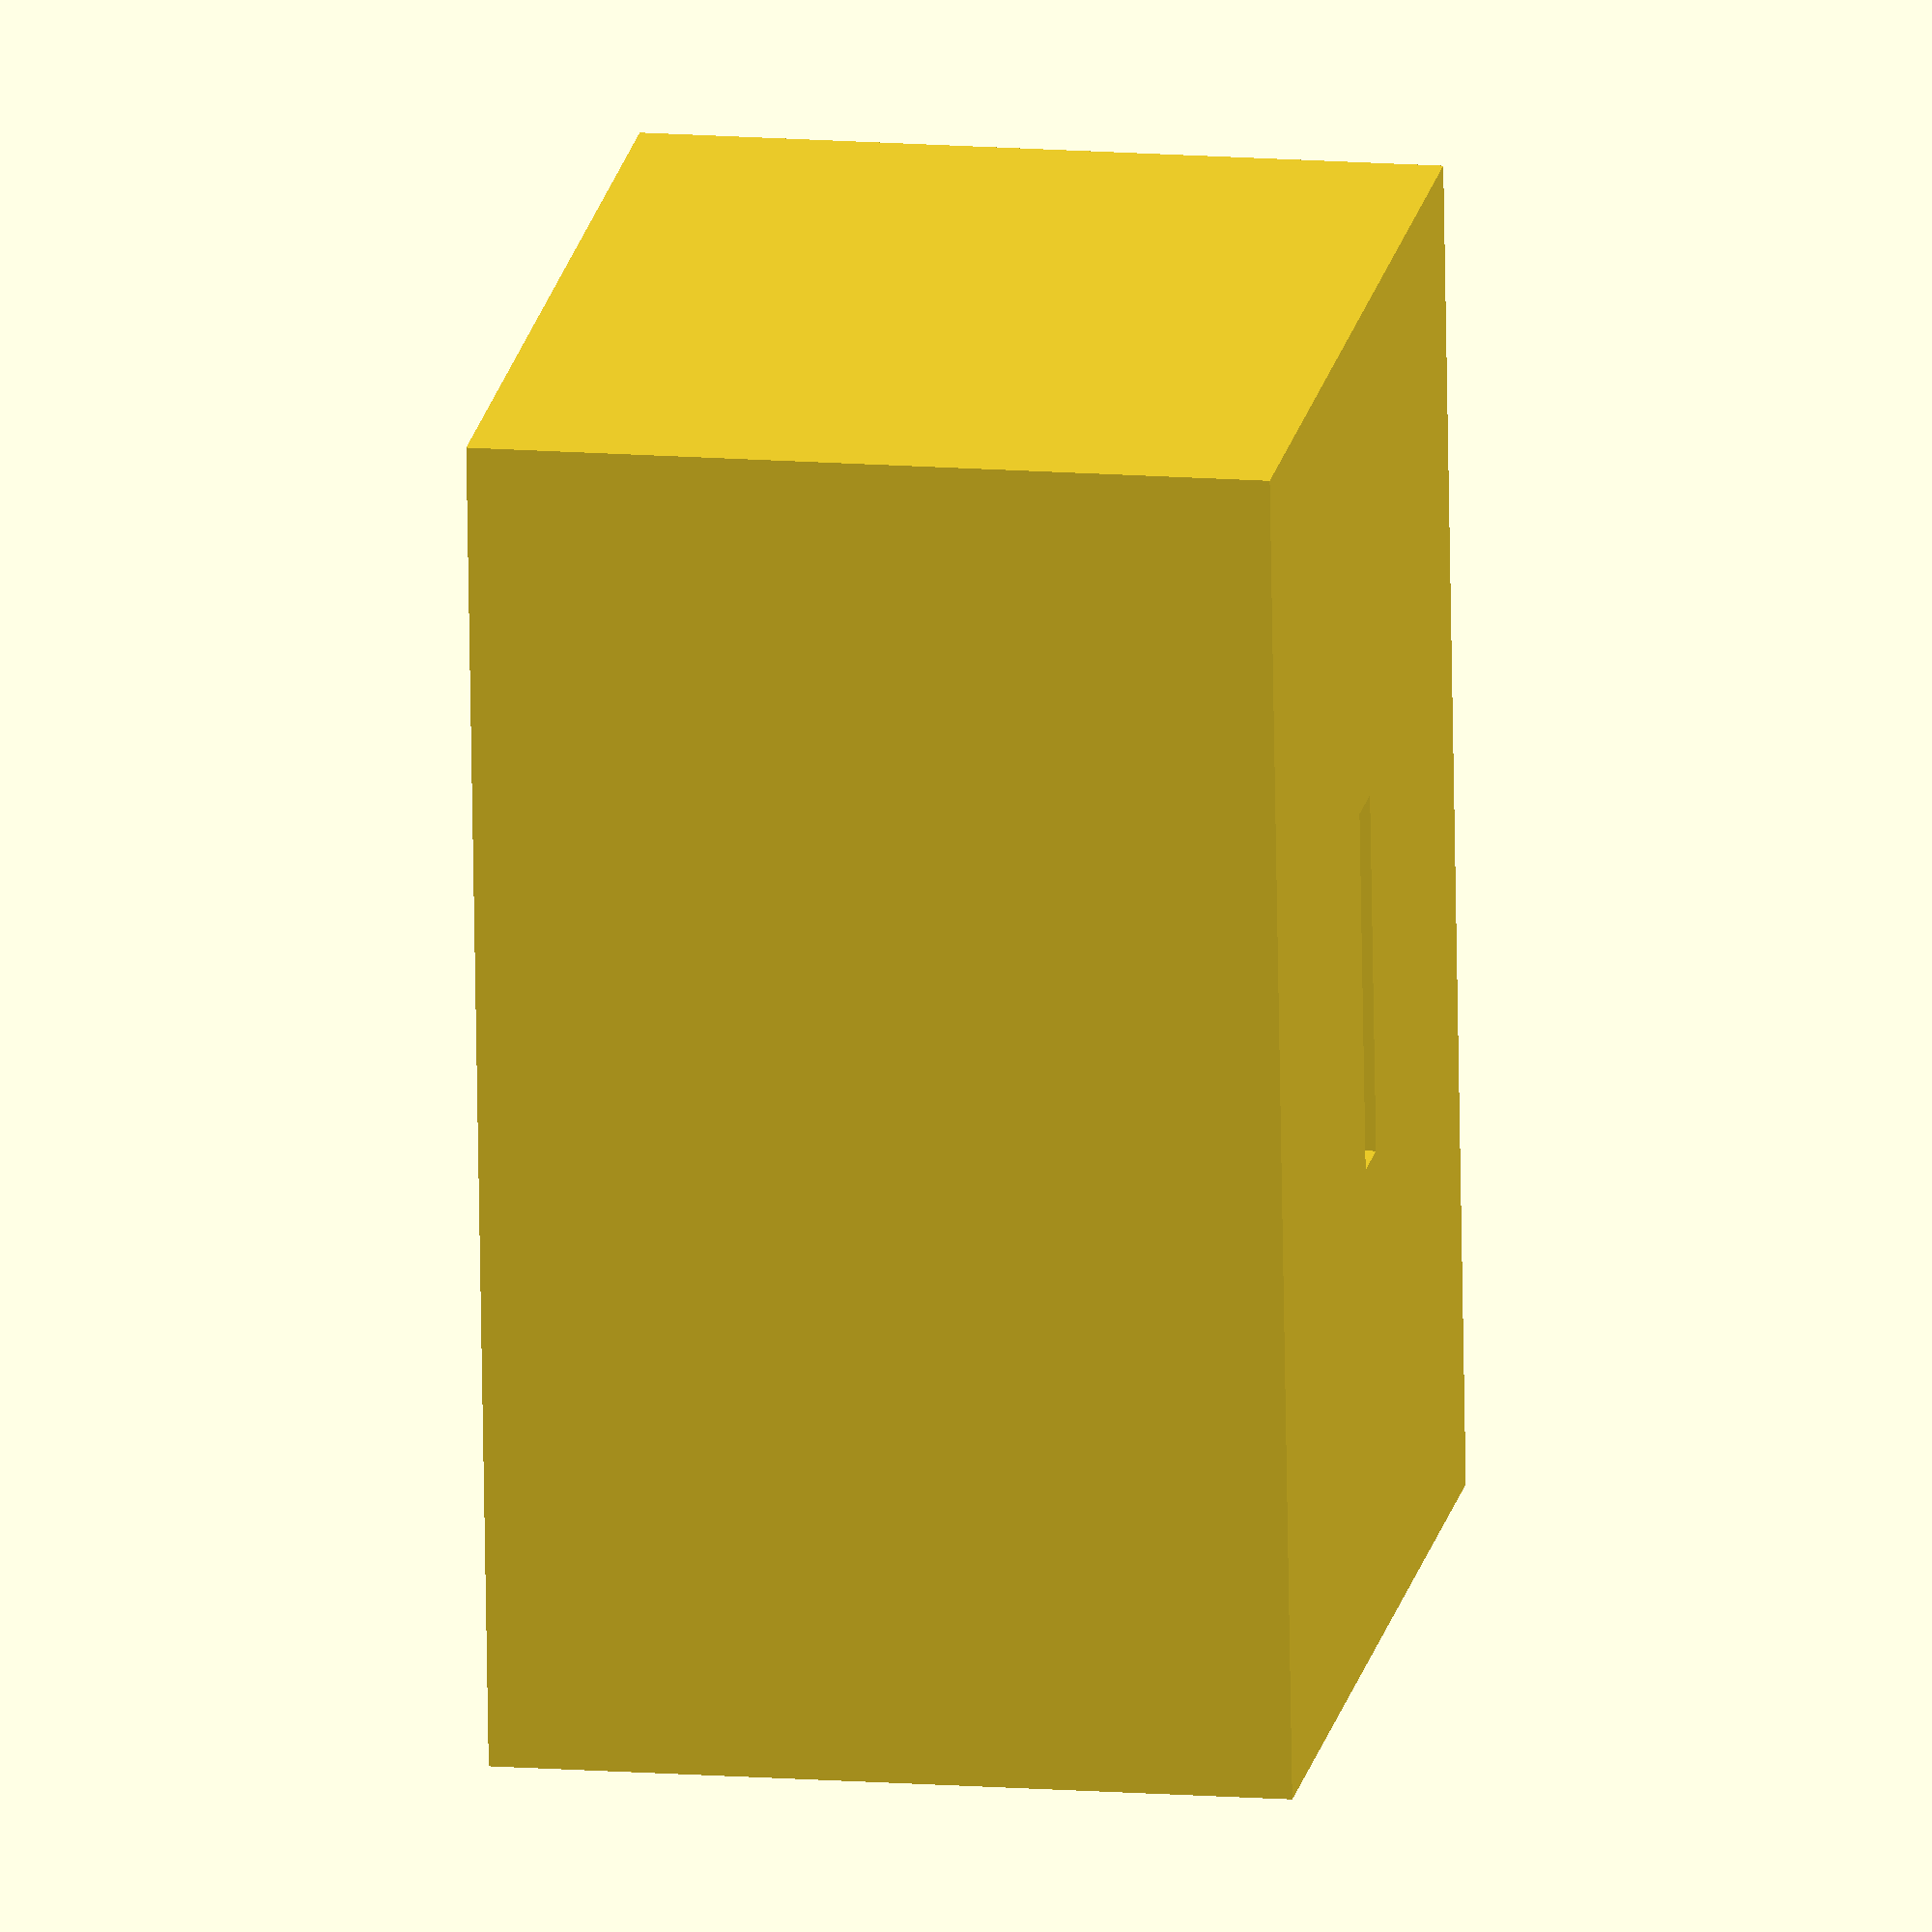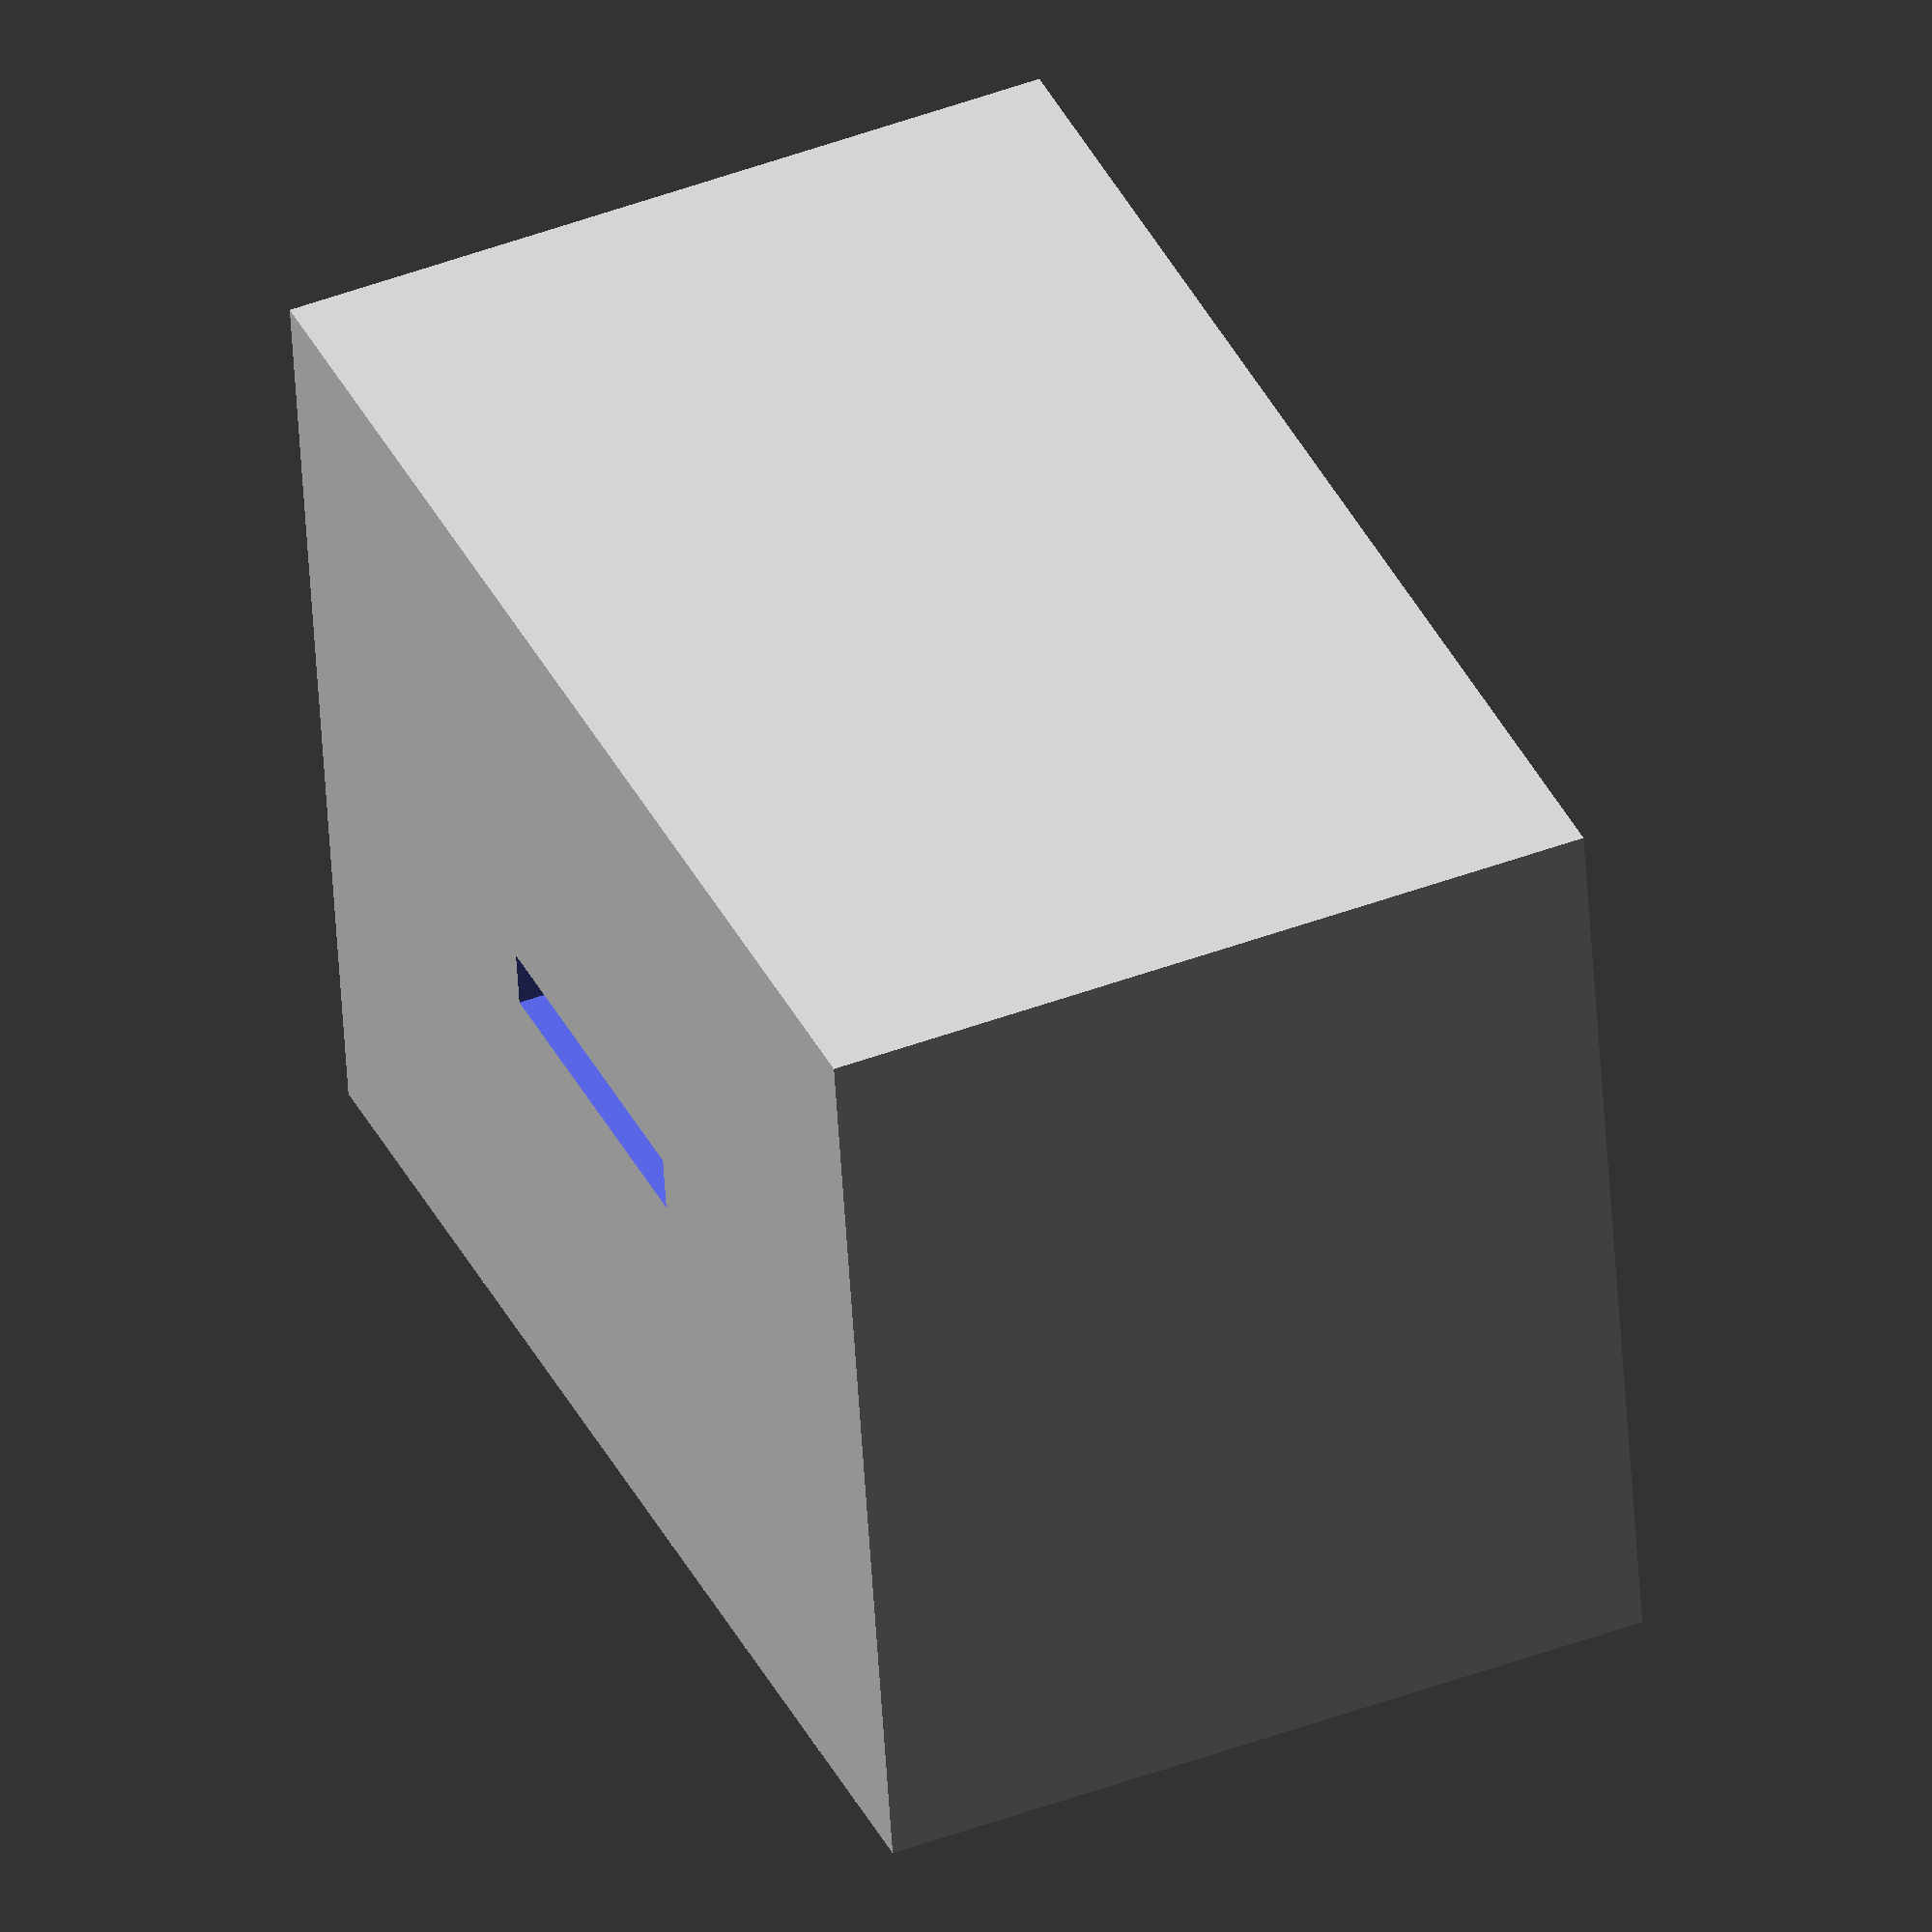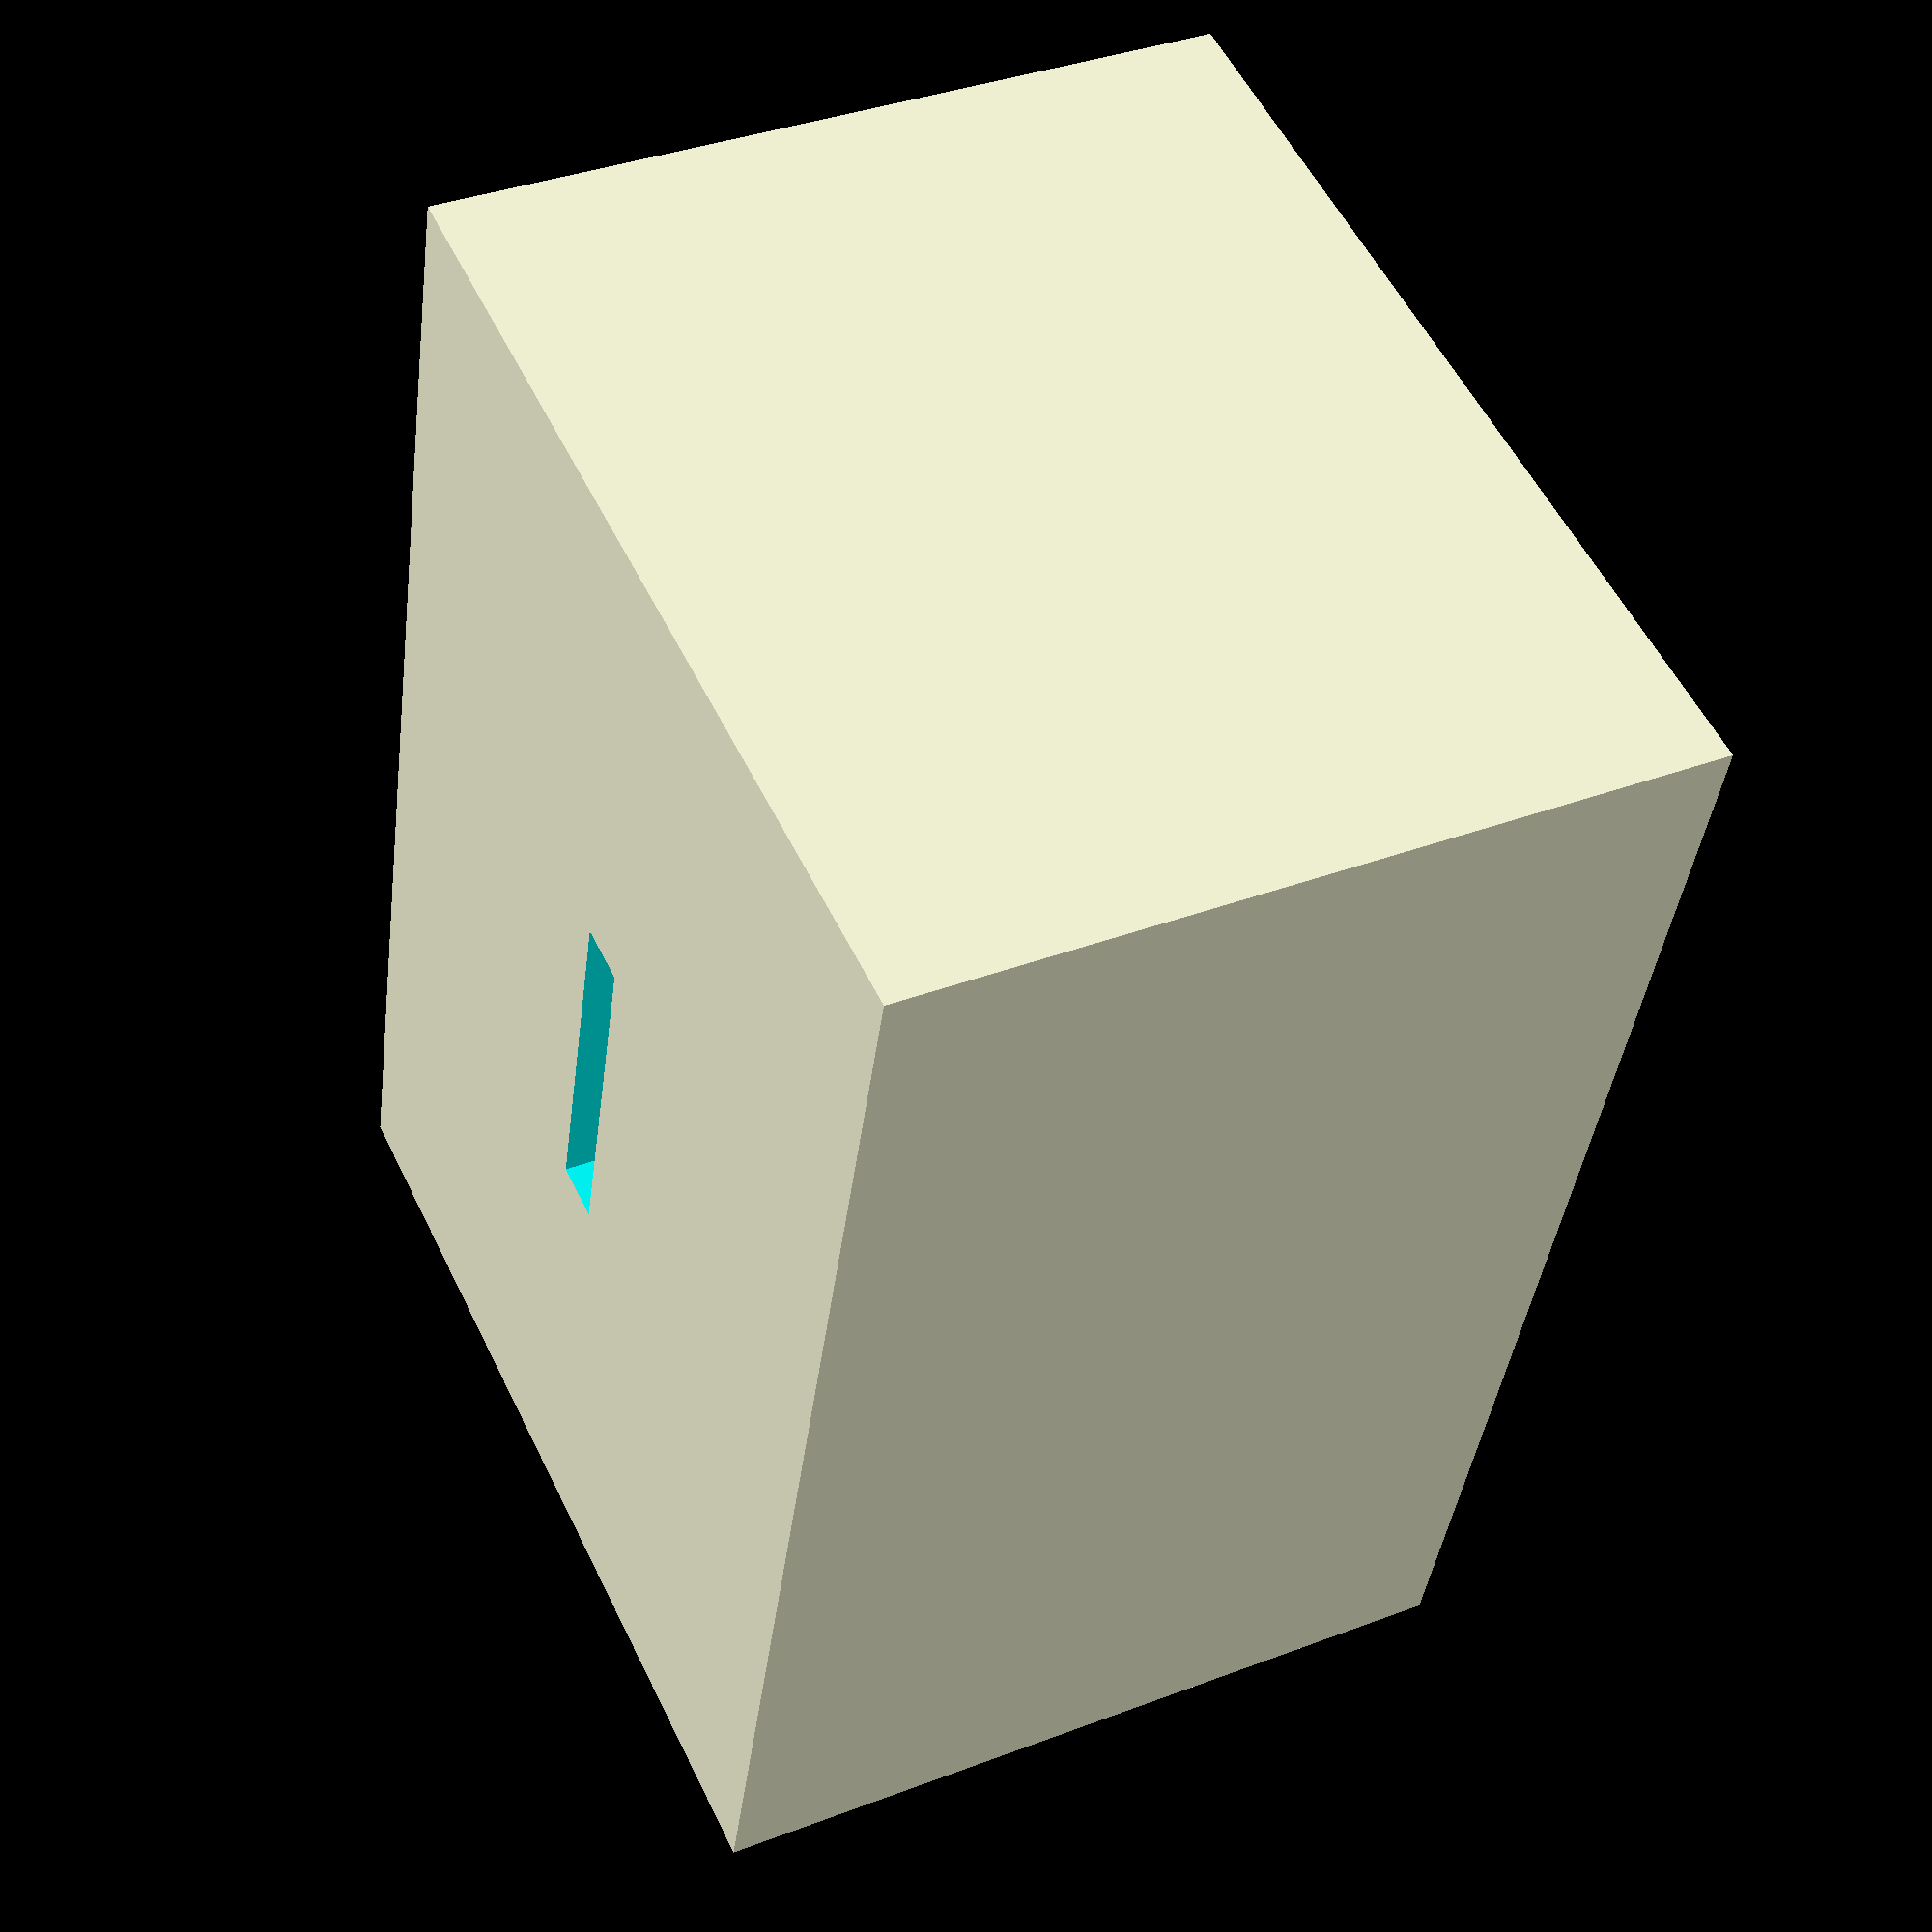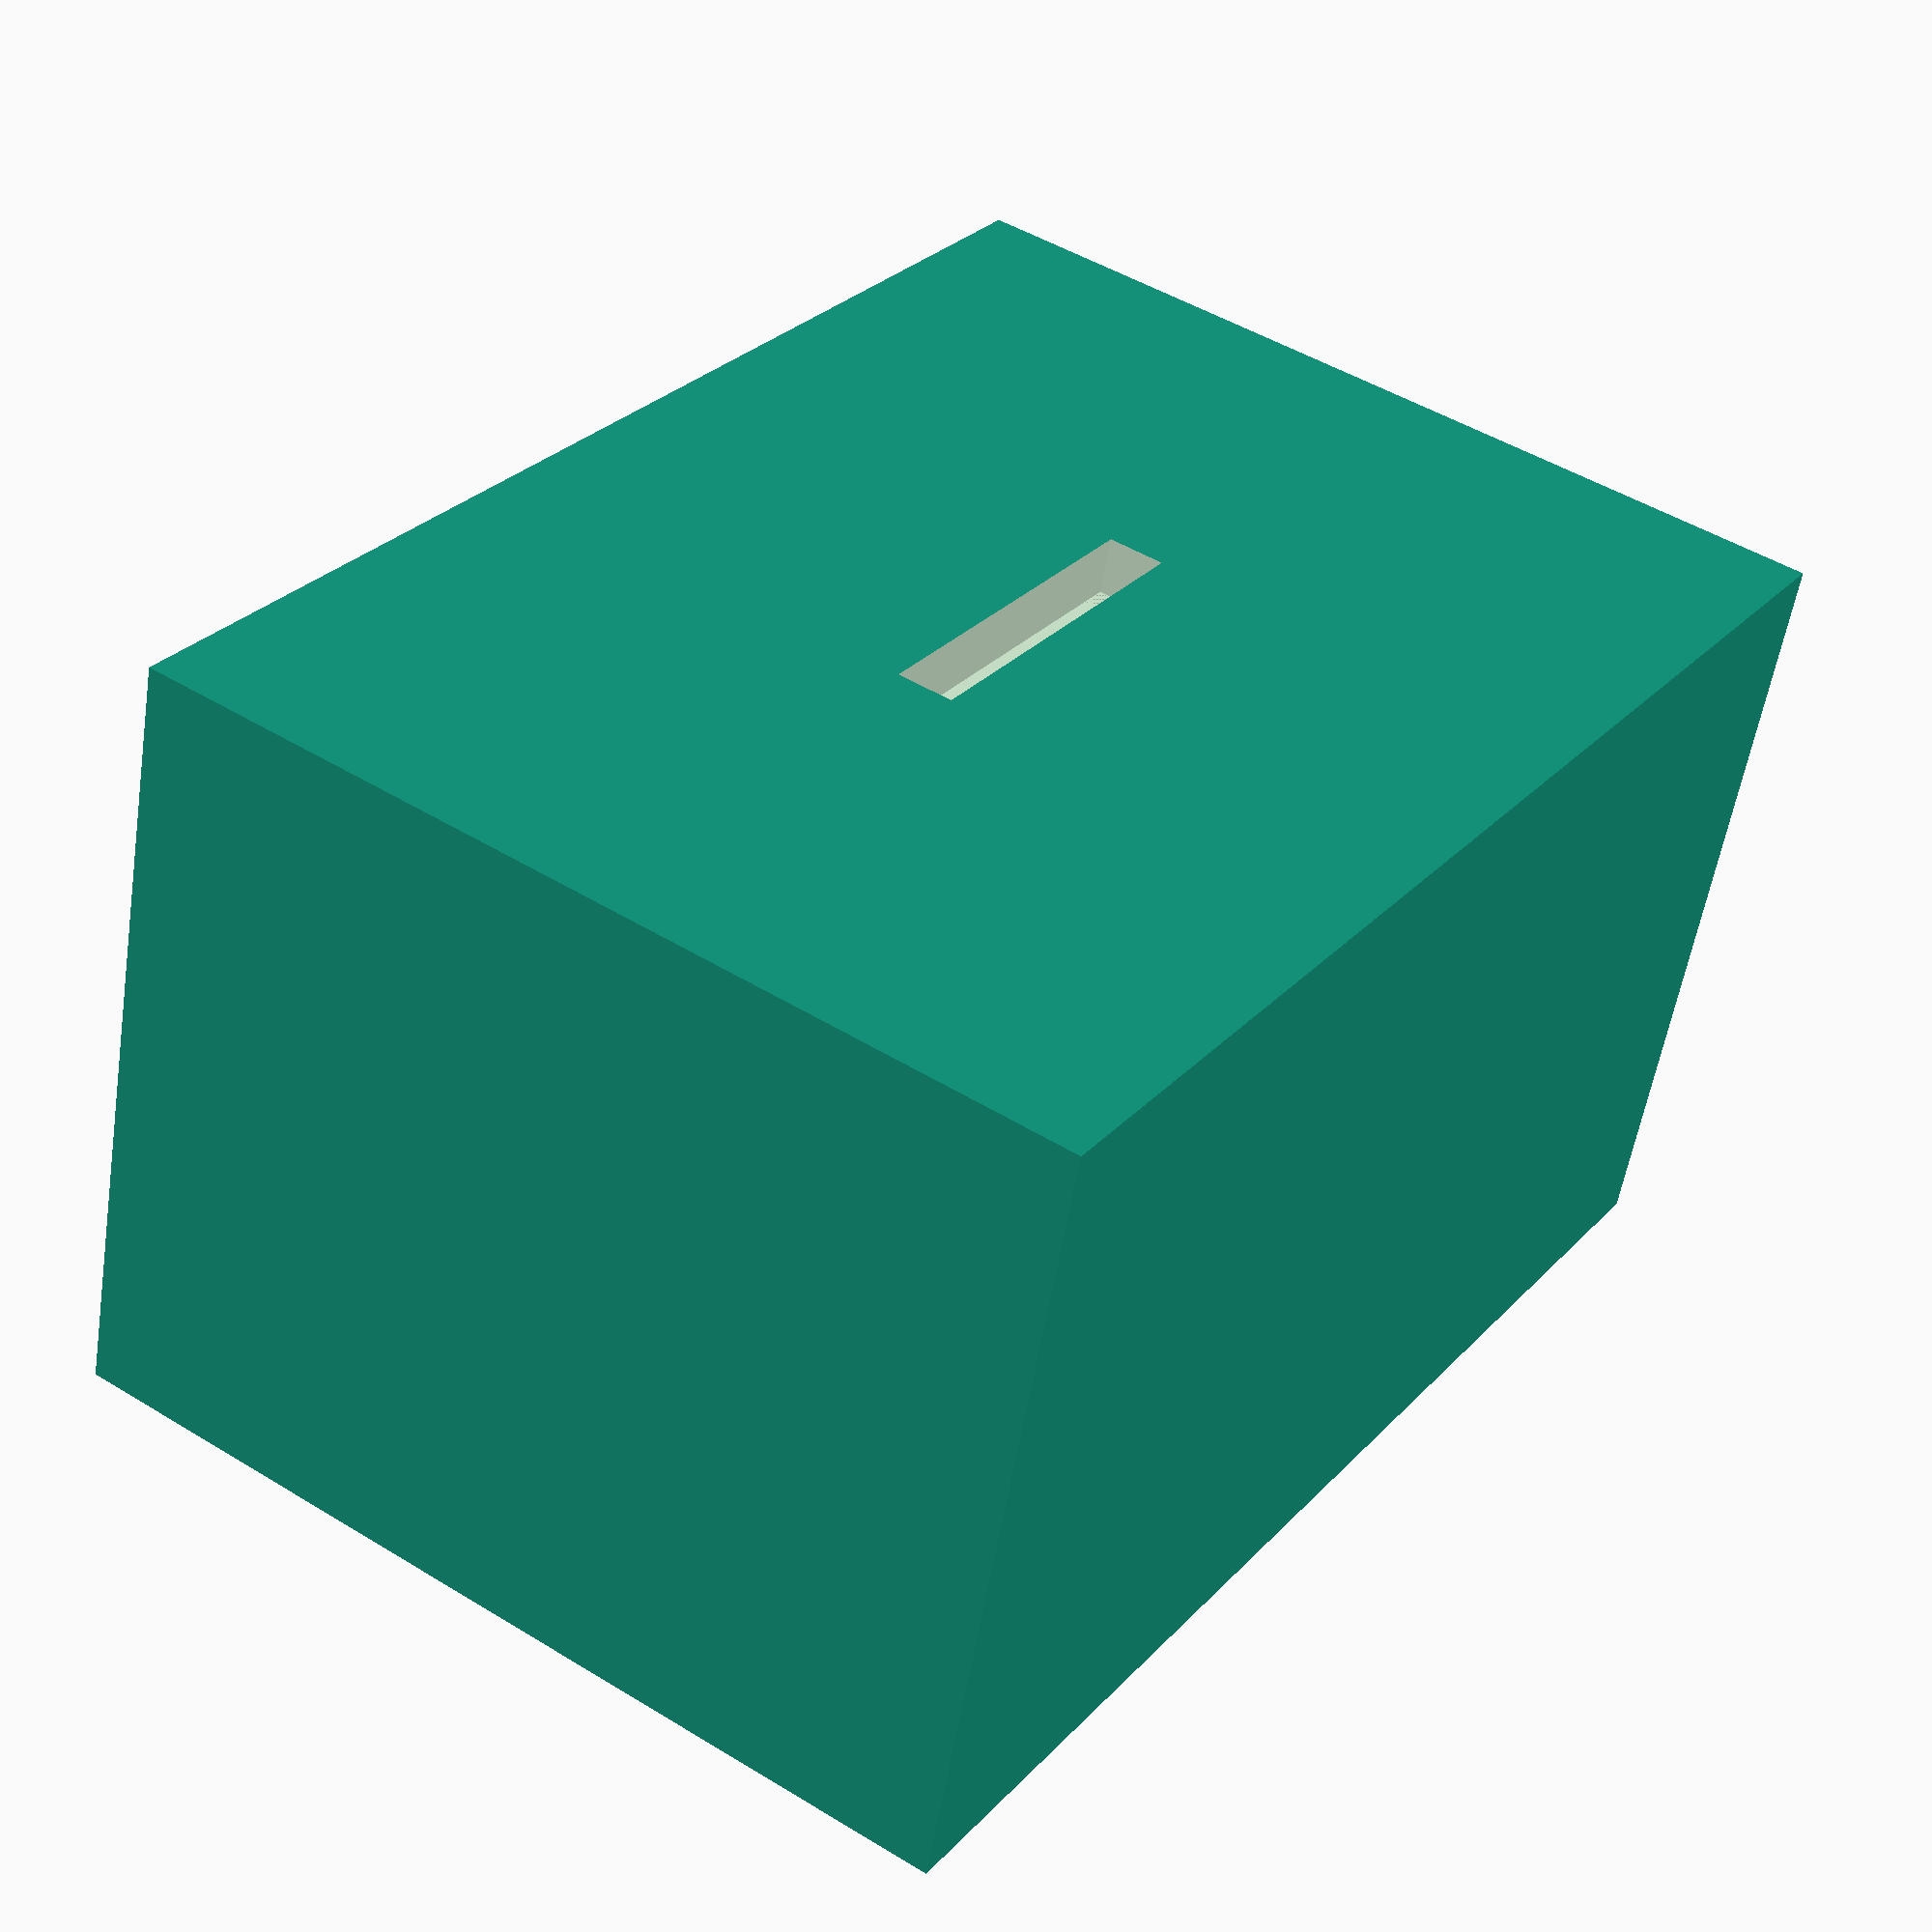
<openscad>
module mrMicro(){
	//block dimensions (use for shifting)
	slice=.101; // set this to whatever slice height you are doing
	base=12*slice;
	x=14;
	y=10;
	z=7+base;
	depth=5; 
	difference(){
		translate([0,0,-base])cube([x,y,z], center =true);
		//translate([-x/2,0,0])cube([x,y,z], center =true);
		translate([.25*x,0,1])cylinder(r=.5,h=depth,$fn=50,center=true);
		translate([-.25*x,0,1])cylinder(r=.5,h=depth,$fn=50,center=true);
		translate([x/4-(x/16),0,-1.5+.15])cube([x/8+x/48,.6,.3],center=true);
		translate([(x/4-x/16),0,-1.5+.15])cube([x/8+x/48,.6,.3],center=true);
		translate([-(x/4-x/16),0,-1.5+.15])cube([x/8+x/48,.6,.3],center=true);
		translate([x*.125,0,-2.5-base/2])cube([.3,.6,z-depth],center=true);
		translate([-x*.125,0,-2.5-base/2])cube([.3,.6,z-depth],center=true);
		translate([0,0,-z/2+.15-base])cube([x*.27,.6,.3],center=true);
		translate([0,0,-base-z/2])cube([x*.27,.6,base],center=true); //added to put hole in base layer
	}
	
	



} mrMicro();

//translate([])cube([])center=true;
</openscad>
<views>
elev=346.6 azim=275.3 roll=100.1 proj=o view=solid
elev=314.3 azim=8.6 roll=246.7 proj=o view=wireframe
elev=323.9 azim=73.9 roll=243.5 proj=p view=wireframe
elev=55.6 azim=236.4 roll=170.9 proj=p view=wireframe
</views>
